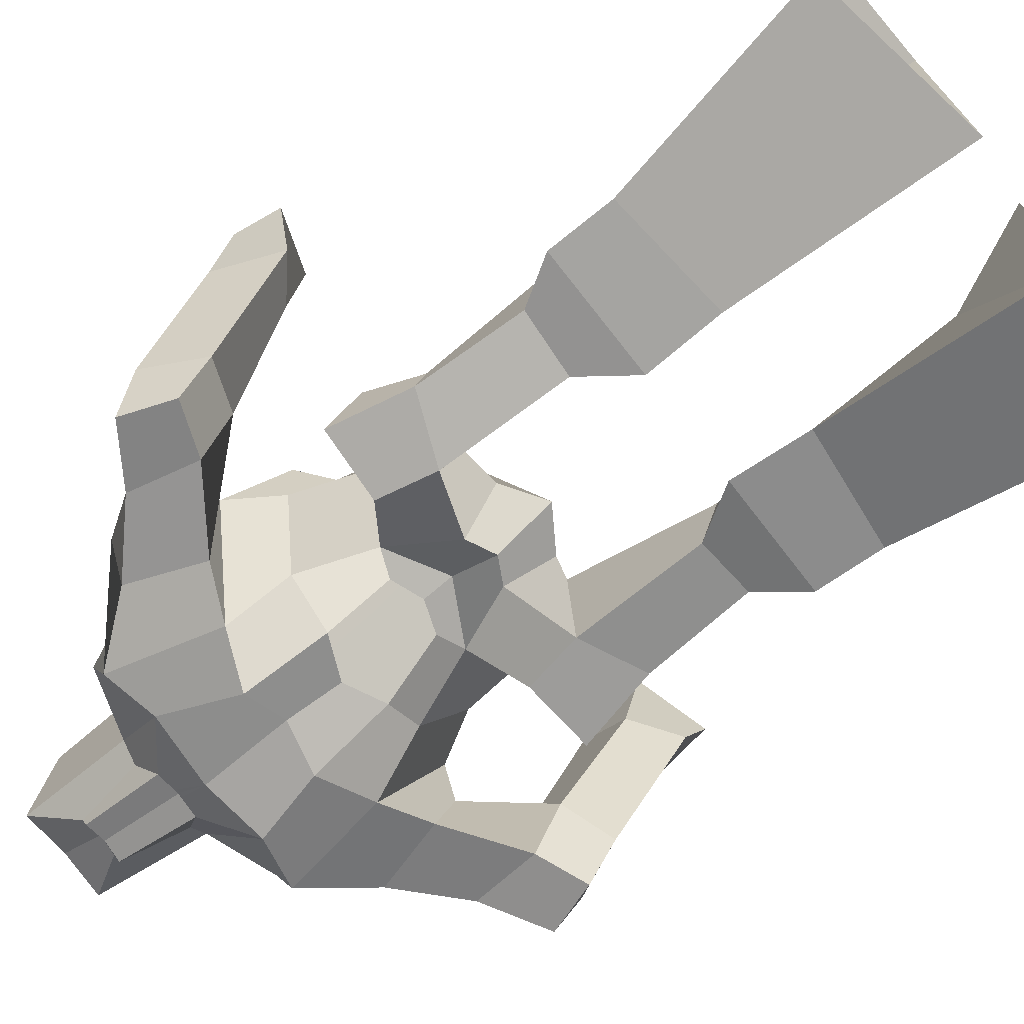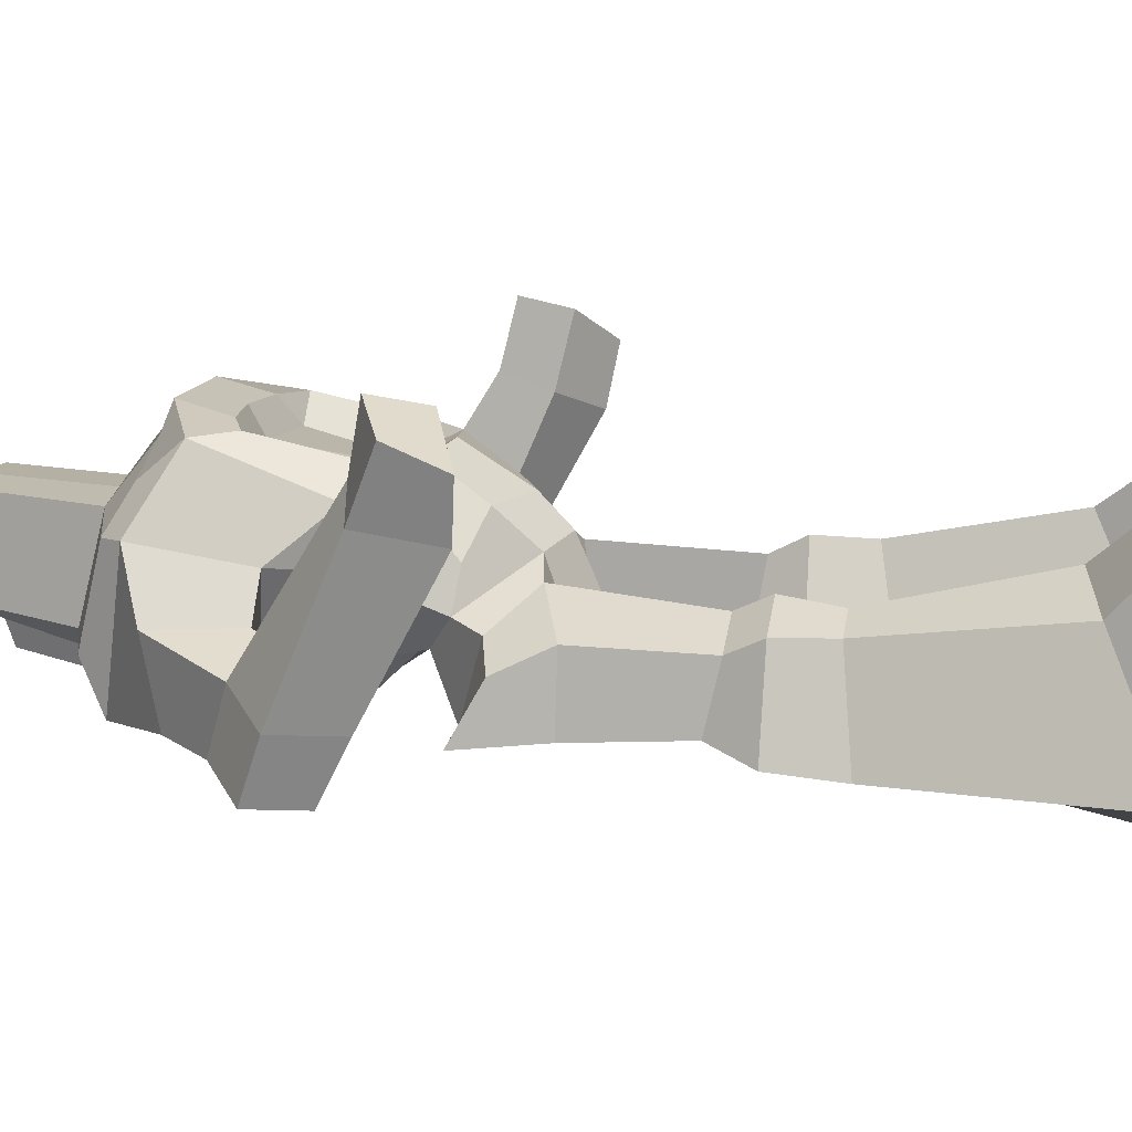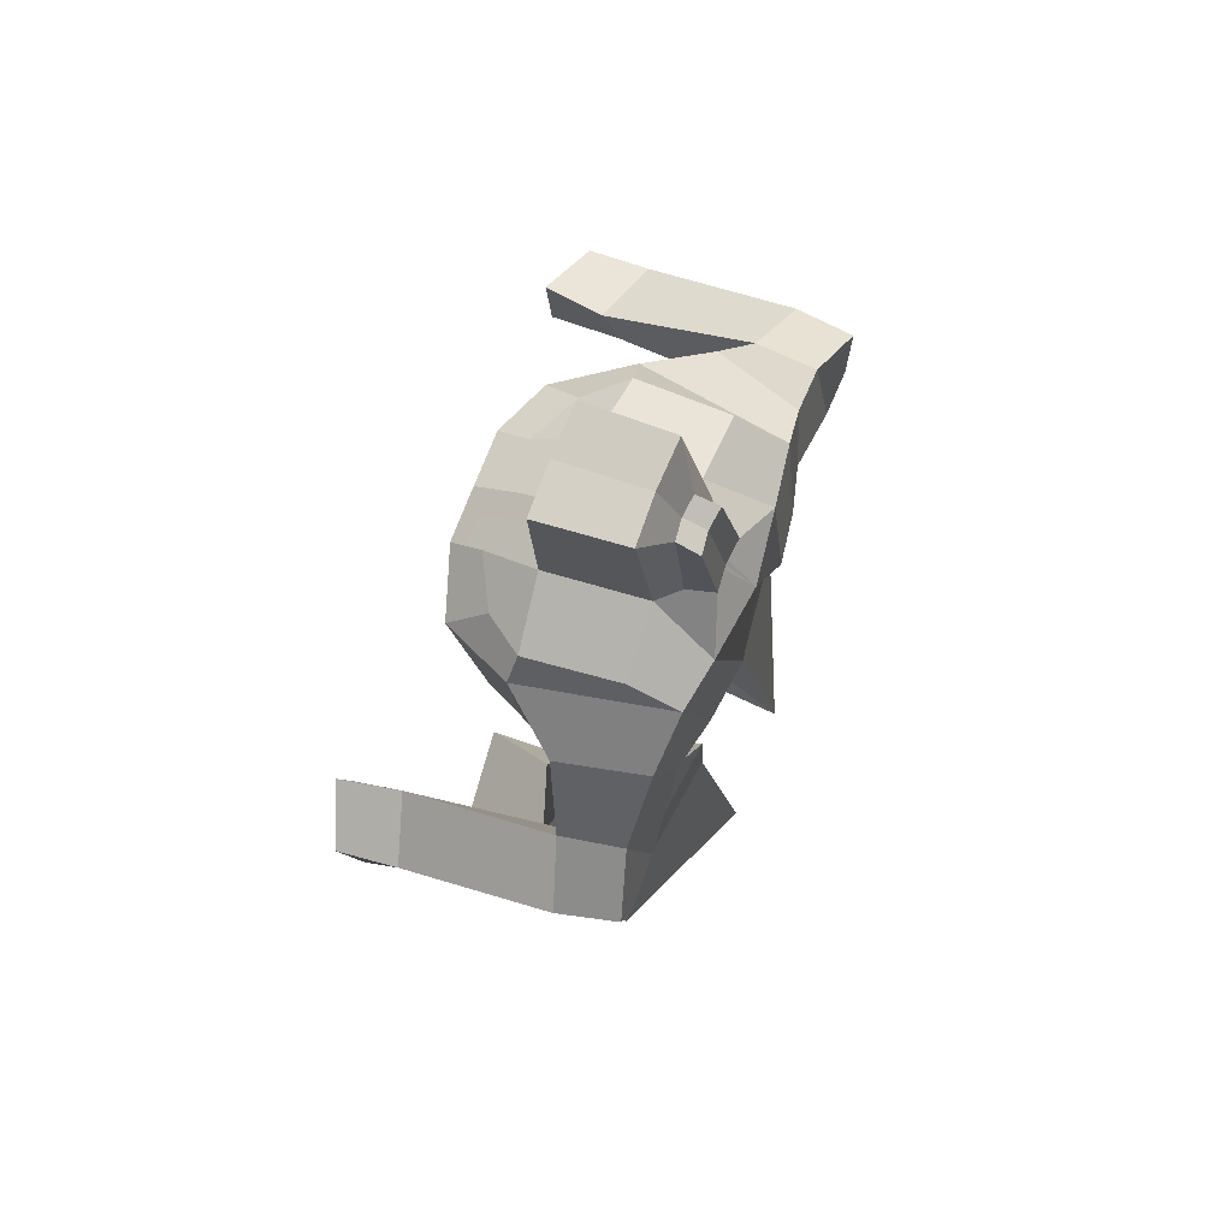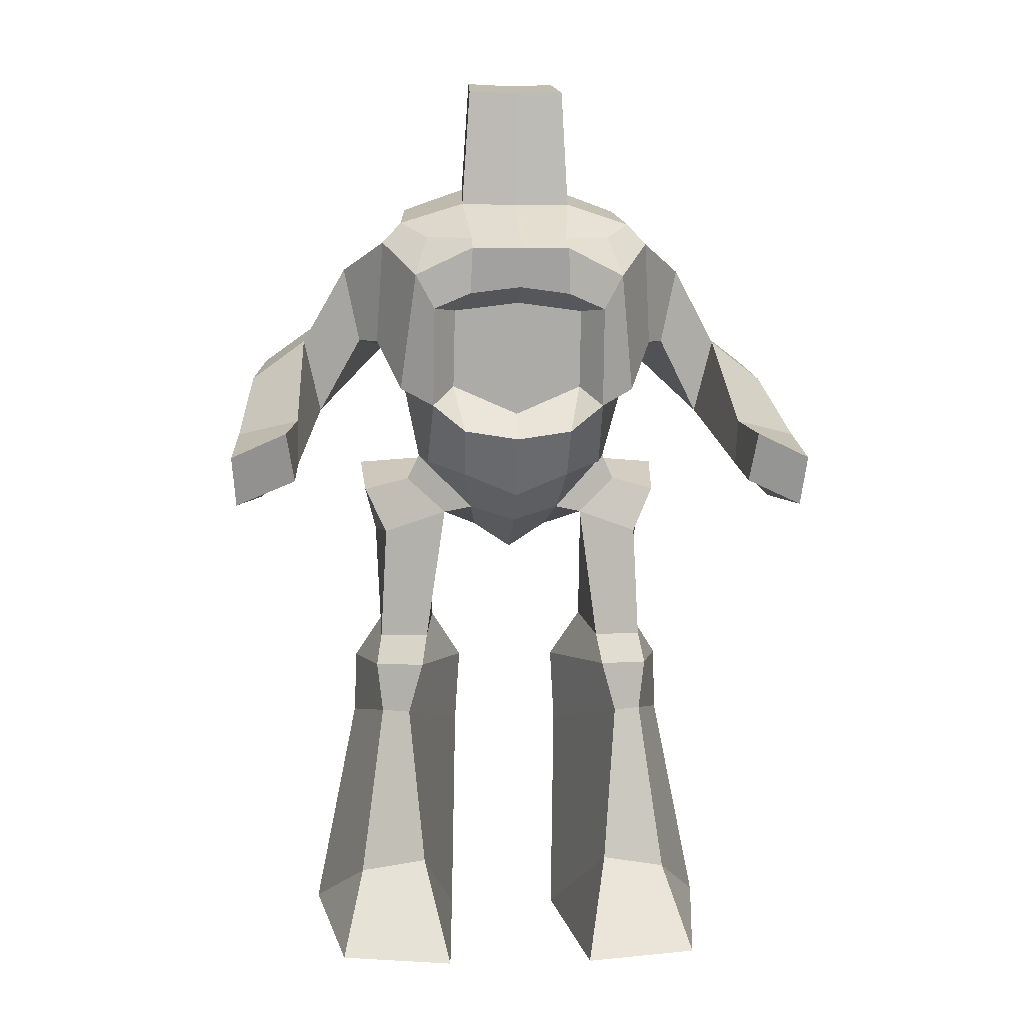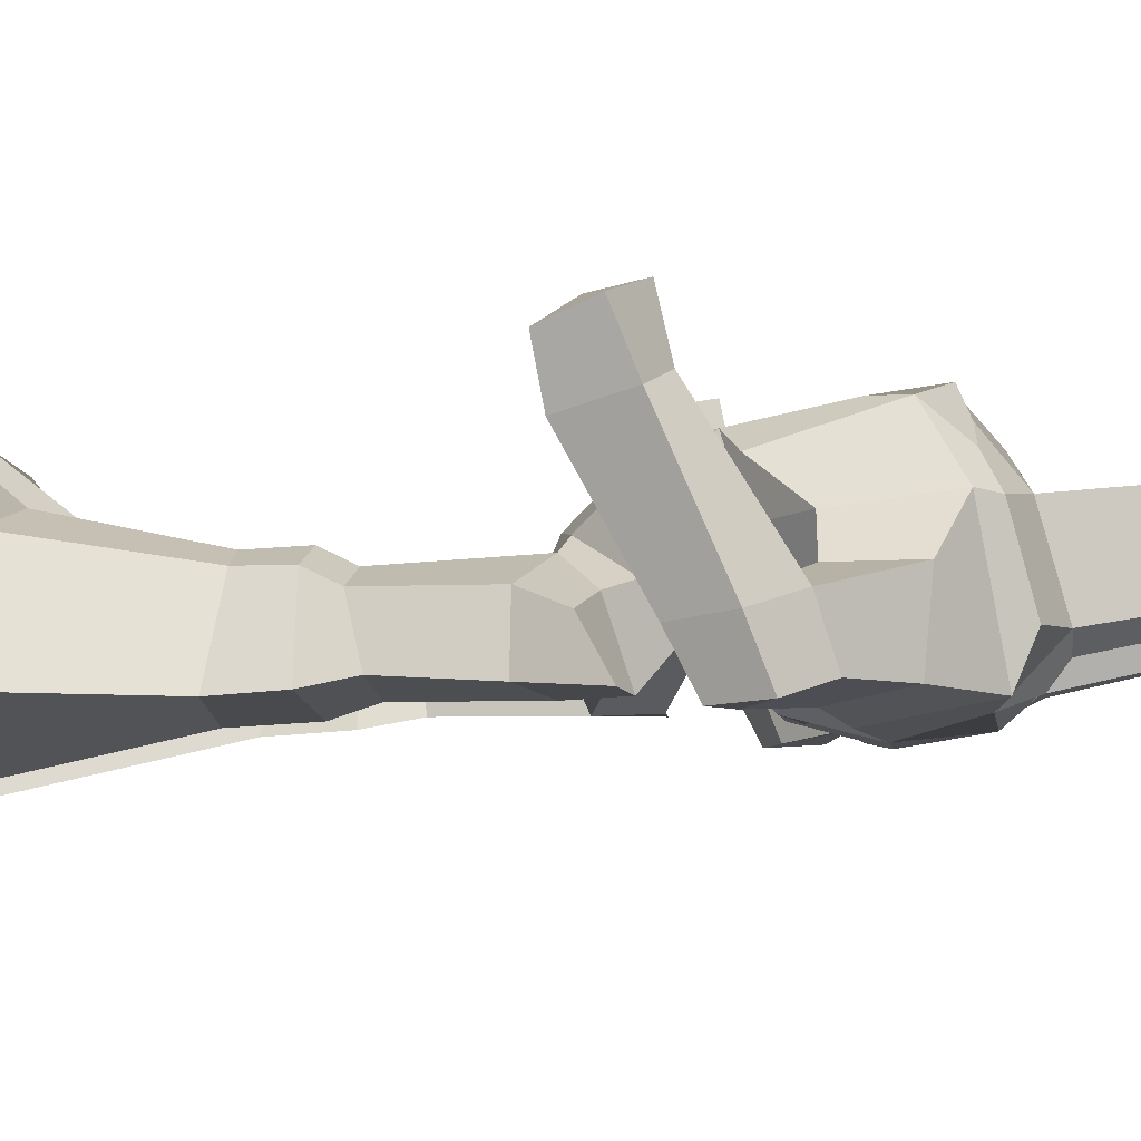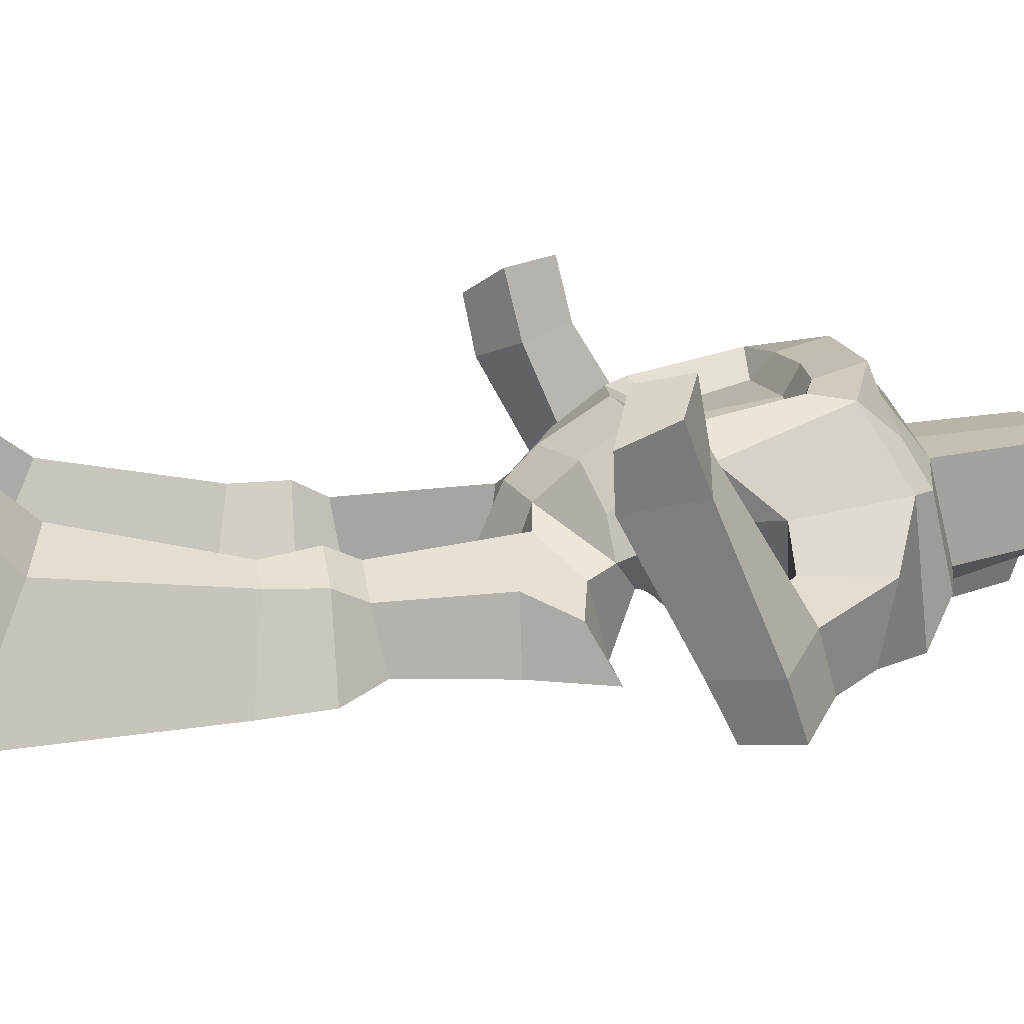
<metadata>
{"format":"obj","ext":"obj","renderer":"f3d","projection":"perspective","resolution":1024,"background":"white","views":[{"elev":-71.9,"azim":-52.2,"up":"+Z"},{"elev":12.7,"azim":-78.7,"up":"+Z"},{"elev":77.5,"azim":111.7,"up":"+Y"},{"elev":2.7,"azim":-4.4,"up":"+Y"},{"elev":-6.3,"azim":97.8,"up":"+Z"},{"elev":15.5,"azim":78.7,"up":"+Z"}]}
</metadata>
<code>
o Plane.003
v 0.1789 2.455 0.01014
v 0.1554 2.826 0.03737
v 0.1564 2.326 0.1765
v 0.1586 2.287 0.2659
v 0.1634 2.14 0.227
v 0.211 2.088 0.1442
v 0.213 1.837 0.07683
v 0.1775 1.686 0.1551
v 0.174 1.541 0.04871
v 0.1469 1.426 -0.06053
v 0.2815 2.09 0.2189
v 0.2837 1.772 0.1536
v 0.1445 2.895 -0.2283
v 0.1655 2.534 -0.2864
v 0.2105 2.362 -0.4717
v 0.1375 2.13 -0.5319
v 0.3697 2.399 -0.4473
v 0.2967 2.06 -0.509
v 0.3869 2.392 -0.01725
v 0.3428 2.201 0.2094
v 0.3032 2.335 0.09828
v 0.2948 1.582 -0.0593
v 0.3219 1.602 -0.1786
v 0.3901 1.829 0.08535
v 0.3671 2.463 -0.2956
v 0.07444 2.475 -0.4219
v 0.4486 2.324 -0.009046
v 0.06574 2.731 -0.3671
v 0.06234 2.758 -0.2978
v 0.4677 1.994 -0.05175
v 0.5173 2.218 -0.4303
v 0.5801 2.243 -0.1764
v 0.5273 2.001 -0.1727
v 0.7207 1.999 -0.2448
v 0.6633 1.76 -0.2803
v 0.6926 2.056 -0.4288
v 0.1195 1.886 -0.4665
v 0.3752 1.841 -0.07273
v 0.4428 1.993 -0.4724
v 0.6562 1.841 -0.4891
v 0.2579 1.902 -0.3199
v 0.1728 1.688 -0.2933
v 0.09404 1.719 -0.3052
v 0.07808 1.492 -0.3662
v 0.1221 1.358 -0.2734
v -0.005699 2.887 -0.222
v -0.01307 2.471 -0.4132
v -0.01559 2.725 -0.3565
v -0.01861 2.75 -0.2885
v 0.2352 1.407 -0.11
v 0.3611 1.52 -0.2079
v 0.4358 1.336 -0.2004
v 0.5077 1.481 -0.2621
v 0.4698 1.336 -0.4132
v 0.5226 1.573 -0.4292
v 0.3087 1.589 -0.4349
v 0.2968 0.9742 -0.141
v 0.4531 0.9711 -0.202
v 0.4536 1.015 -0.3944
v 0.2734 1.416 -0.4416
v 0.2662 1.023 -0.4405
v 0.4693 0.8743 -0.1547
v 0.313 0.8774 -0.09367
v 0.4494 0.7136 -0.1526
v 0.3594 0.7125 -0.1072
v 0.5411 0.8793 -0.4305
v 0.5476 0.6776 -0.4443
v 0.1669 0.8723 -0.4761
v 0.1812 0.6353 -0.4902
v 0.5216 0.1679 -0.07003
v 0.3103 0.2151 0.000586
v 0.6816 0.000589 -0.4323
v 0.8142 1.698 -0.3232
v 0.1864 -0.08576 -0.6444
v 0.8075 1.783 -0.4919
v 0.8616 1.937 -0.4812
v 0.8996 1.871 -0.3044
v 0.7306 1.58 0.157
v 0.8524 1.47 0.0963
v 0.7313 1.721 0.2089
v 0.9255 1.677 0.1444
v 0.9409 1.603 0.3325
v 0.7636 1.681 0.396
v 0.7362 1.529 0.3696
v 0.9286 1.447 0.2651
v 0.5854 -0.06414 0.2011
v 0.2335 -0.08146 0.2391
v 0.1095 2.534 -0.3458
v -0.1789 2.455 0.01014
v -0.1554 2.826 0.03737
v -0.1564 2.326 0.1765
v -0.1586 2.287 0.2659
v -0.1634 2.14 0.227
v -0.211 2.088 0.1442
v -0.213 1.837 0.07683
v -0.1775 1.686 0.1551
v -0.174 1.541 0.04871
v -0.1469 1.426 -0.06053
v -0.2815 2.09 0.2189
v -0.2837 1.772 0.1536
v -0.1445 2.895 -0.2283
v -0.1655 2.534 -0.2864
v -0.2105 2.362 -0.4717
v -0.1375 2.13 -0.5319
v -0.3697 2.399 -0.4473
v -0.2967 2.06 -0.509
v -0.3869 2.392 -0.01725
v -0.3428 2.201 0.2094
v -0.3032 2.335 0.09828
v -0.2948 1.582 -0.0593
v -0.3219 1.602 -0.1786
v -0.3901 1.829 0.08535
v -0.3671 2.463 -0.2956
v -0.07444 2.475 -0.4219
v -0.4486 2.324 -0.009046
v -0.06574 2.731 -0.3671
v -0.06234 2.758 -0.2978
v -0.4677 1.994 -0.05175
v -0.5173 2.218 -0.4303
v -0.5801 2.243 -0.1764
v -0.5273 2.001 -0.1727
v -0.7207 1.999 -0.2448
v -0.6633 1.76 -0.2803
v -0.6926 2.056 -0.4288
v -0.1195 1.886 -0.4665
v -0.3752 1.841 -0.07273
v -0.4428 1.993 -0.4724
v -0.6562 1.841 -0.4891
v -0.2579 1.902 -0.3199
v -0.1728 1.688 -0.2933
v -0.09404 1.719 -0.3052
v -0.07808 1.492 -0.3662
v -0.1221 1.358 -0.2734
v 0 2.451 0.01877
v 0 2.823 0.04143
v 0 2.396 0.1344
v 0 2.286 0.2668
v 0 2.161 0.2308
v 0 2.115 0.147
v 0 1.746 0.0914
v 0 1.66 0.1699
v 0 1.47 0.05109
v 0 1.383 -0.03807
v 0.005699 2.887 -0.222
v 0.01307 2.471 -0.4132
v 0 2.371 -0.5006
v 0 2.114 -0.4608
v 0.01559 2.725 -0.3565
v 0.01861 2.75 -0.2885
v 0 1.937 -0.4802
v 0 1.595 -0.2861
v 0 1.684 -0.3056
v 0 1.449 -0.3823
v 0 1.279 -0.2745
v -0.2352 1.407 -0.11
v -0.3611 1.52 -0.2079
v -0.4358 1.336 -0.2004
v -0.5077 1.481 -0.2621
v -0.4698 1.336 -0.4132
v -0.5226 1.573 -0.4292
v -0.3087 1.589 -0.4349
v -0.2968 0.9742 -0.141
v -0.4531 0.9711 -0.202
v -0.4536 1.015 -0.3944
v -0.2734 1.416 -0.4416
v -0.2662 1.023 -0.4405
v -0.4693 0.8743 -0.1547
v -0.313 0.8774 -0.09367
v -0.4494 0.7136 -0.1526
v -0.3594 0.7125 -0.1072
v -0.5411 0.8793 -0.4305
v -0.5476 0.6776 -0.4443
v -0.1669 0.8723 -0.4761
v -0.1812 0.6353 -0.4902
v -0.5216 0.1679 -0.07003
v -0.3103 0.2151 0.000586
v -0.6816 0.000589 -0.4323
v -0.8142 1.698 -0.3232
v -0.1864 -0.08576 -0.6444
v -0.8075 1.783 -0.4919
v -0.8616 1.937 -0.4812
v -0.8996 1.871 -0.3044
v -0.7306 1.58 0.157
v -0.8524 1.47 0.0963
v -0.7313 1.721 0.2089
v -0.9255 1.677 0.1444
v -0.9409 1.603 0.3325
v -0.7636 1.681 0.396
v -0.7362 1.529 0.3696
v -0.9286 1.447 0.2651
v -0.5854 -0.06414 0.2011
v -0.2335 -0.08146 0.2391
v -0.1095 2.534 -0.3458
f 134 1 2 135
f 6 7 12 11
f 135 2 13 46
f 2 1 14 13
f 146 15 16 147
f 16 15 17 18
f 1 3 21 19
f 3 4 20 21
f 8 9 22 12
f 6 11 5
f 4 5 11 20
f 11 12 24 20
f 7 8 12
f 15 14 25 17
f 1 19 25 14
f 19 21 20 27
f 9 10 23 22
f 28 29 88 26
f 20 24 30 27
f 19 27 17 25
f 17 27 32 31
f 27 30 33 32
f 32 33 35 34
f 32 34 36 31
f 147 16 37 150
f 24 12 38 30
f 12 22 23 38
f 17 31 39 18
f 31 36 40 39
f 16 18 41 37
f 35 33 39 40
f 33 30 18 39
f 30 38 41 18
f 38 23 42 41
f 41 42 43 37
f 150 37 43 152
f 151 42 44 153
f 153 44 45 154
f 10 143 154 45
f 43 42 151 152
f 29 49 46 13
f 28 48 49 29
f 15 146 47 26
f 26 47 48 28
f 9 142 143 10
f 8 141 142 9
f 7 140 141 8
f 6 139 140 7
f 5 138 139 6
f 4 137 138 5
f 3 136 137 4
f 1 134 136 3
f 23 10 50 51
f 51 50 52 53
f 53 52 54 55
f 53 55 56 51
f 23 51 56 42
f 52 50 57 58
f 52 58 59 54
f 55 54 60 56
f 56 60 44 42
f 54 59 61 60
f 60 61 57 50
f 58 57 63 62
f 62 63 65 64
f 58 62 66 59
f 62 64 67 66
f 59 66 68 61
f 66 67 69 68
f 61 68 63 57
f 68 69 65 63
f 64 65 71 70
f 64 70 72 67
f 69 67 72 74
f 69 74 71 65
f 35 40 75 73
f 40 36 76 75
f 36 34 77 76
f 76 77 73 75
f 35 73 79 78
f 35 78 80 34
f 73 77 81 79
f 77 34 80 81
f 60 50 45 44
f 45 50 10
f 81 80 83 82
f 80 78 84 83
f 83 84 85 82
f 81 82 85 79
f 78 79 85 84
f 70 71 87 86
f 70 86 72
f 71 74 87
f 13 14 88 29
f 88 14 15 26
f 134 135 90 89
f 94 99 100 95
f 135 144 101 90
f 90 101 102 89
f 146 147 104 103
f 104 106 105 103
f 89 107 109 91
f 91 109 108 92
f 96 100 110 97
f 94 93 99
f 92 108 99 93
f 99 108 112 100
f 95 100 96
f 103 105 113 102
f 89 102 113 107
f 107 115 108 109
f 97 110 111 98
f 116 114 193 117
f 108 115 118 112
f 107 113 105 115
f 105 119 120 115
f 115 120 121 118
f 120 122 123 121
f 120 119 124 122
f 147 150 125 104
f 112 118 126 100
f 100 126 111 110
f 105 106 127 119
f 119 127 128 124
f 104 125 129 106
f 123 128 127 121
f 121 127 106 118
f 118 106 129 126
f 126 129 130 111
f 129 125 131 130
f 150 152 131 125
f 151 153 132 130
f 153 154 133 132
f 98 133 154 143
f 131 152 151 130
f 117 101 144 149
f 116 117 149 148
f 103 114 145 146
f 114 116 148 145
f 97 98 143 142
f 96 97 142 141
f 95 96 141 140
f 94 95 140 139
f 93 94 139 138
f 92 93 138 137
f 91 92 137 136
f 89 91 136 134
f 111 156 155 98
f 156 158 157 155
f 158 160 159 157
f 158 156 161 160
f 111 130 161 156
f 157 163 162 155
f 157 159 164 163
f 160 161 165 159
f 161 130 132 165
f 159 165 166 164
f 165 155 162 166
f 163 167 168 162
f 167 169 170 168
f 163 164 171 167
f 167 171 172 169
f 164 166 173 171
f 171 173 174 172
f 166 162 168 173
f 173 168 170 174
f 169 175 176 170
f 169 172 177 175
f 174 179 177 172
f 174 170 176 179
f 123 178 180 128
f 128 180 181 124
f 124 181 182 122
f 181 180 178 182
f 123 183 184 178
f 123 122 185 183
f 178 184 186 182
f 182 186 185 122
f 165 132 133 155
f 133 98 155
f 186 187 188 185
f 185 188 189 183
f 188 187 190 189
f 186 184 190 187
f 183 189 190 184
f 175 191 192 176
f 175 177 191
f 176 192 179
f 101 117 193 102
f 193 114 103 102

</code>
